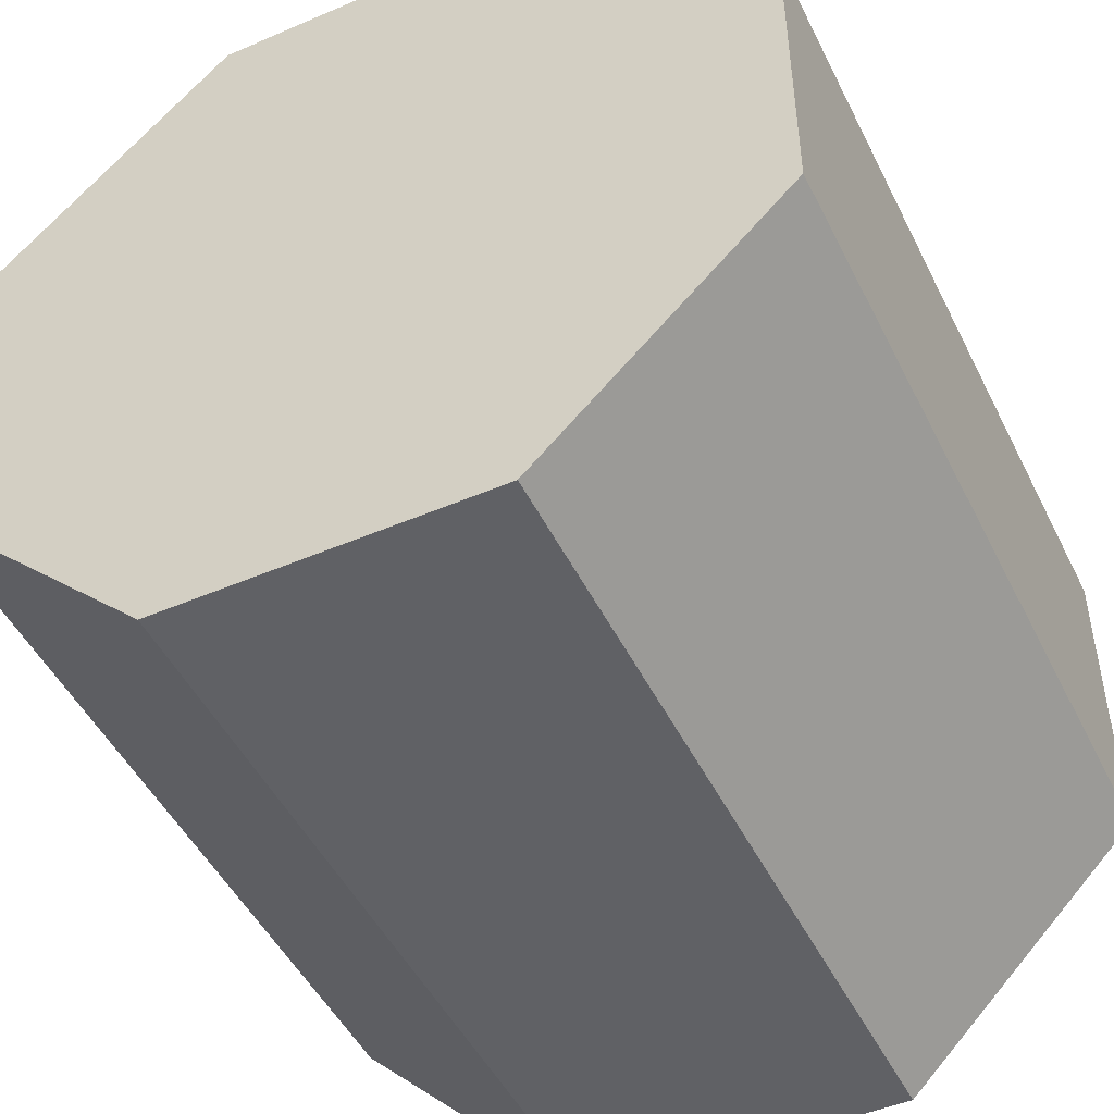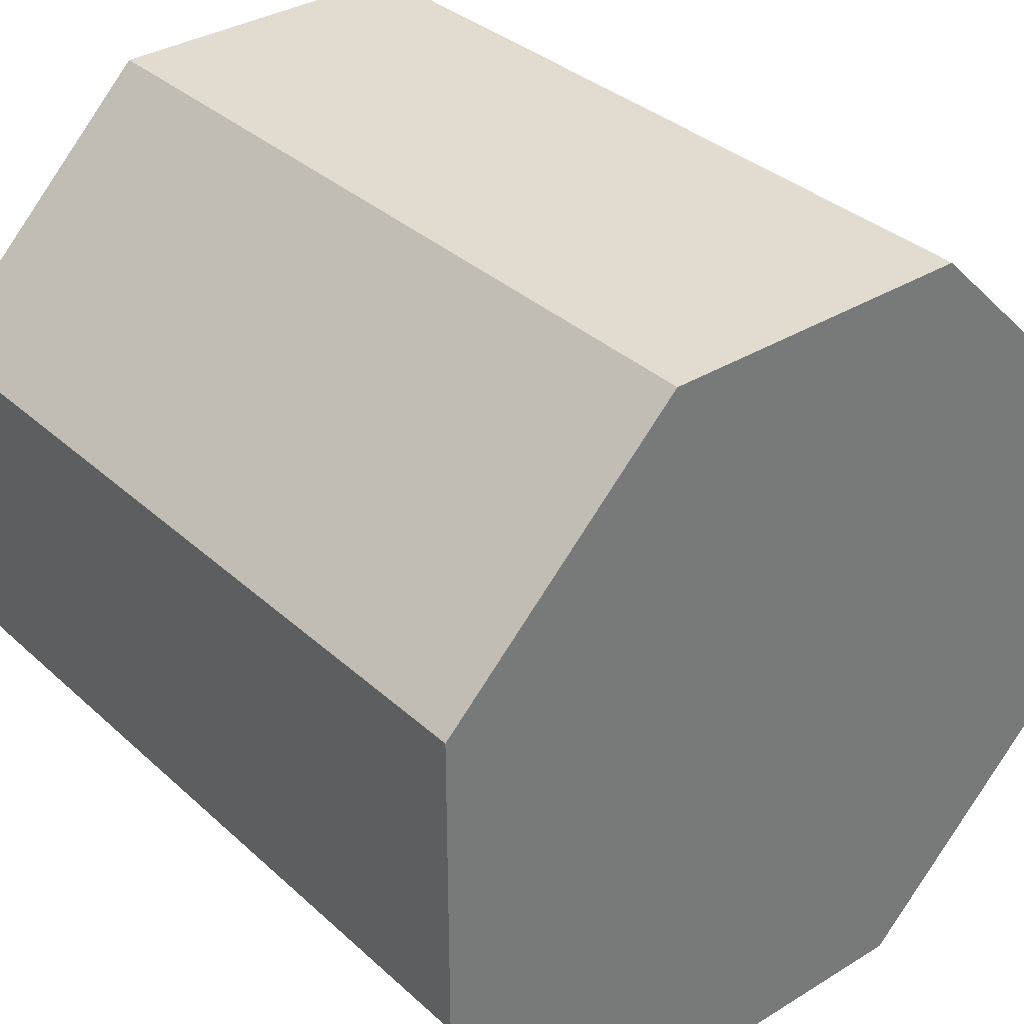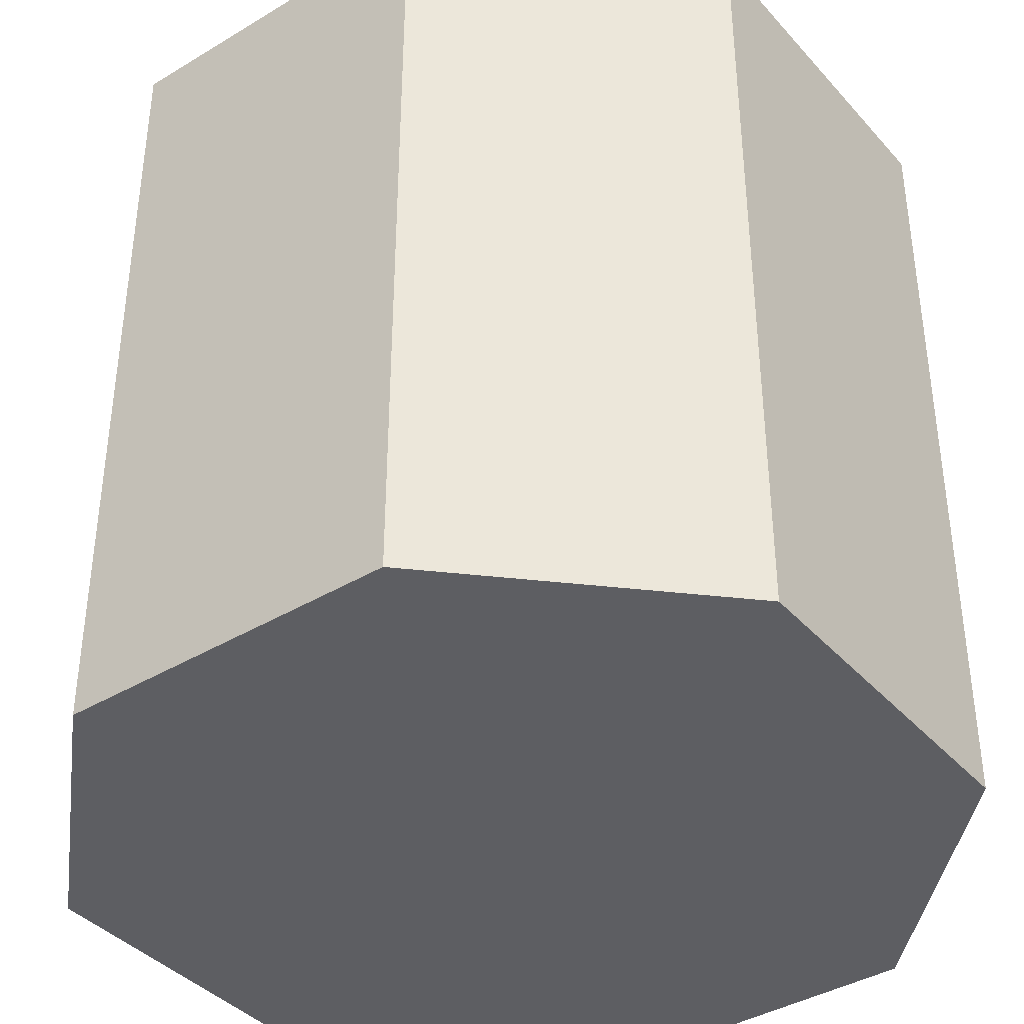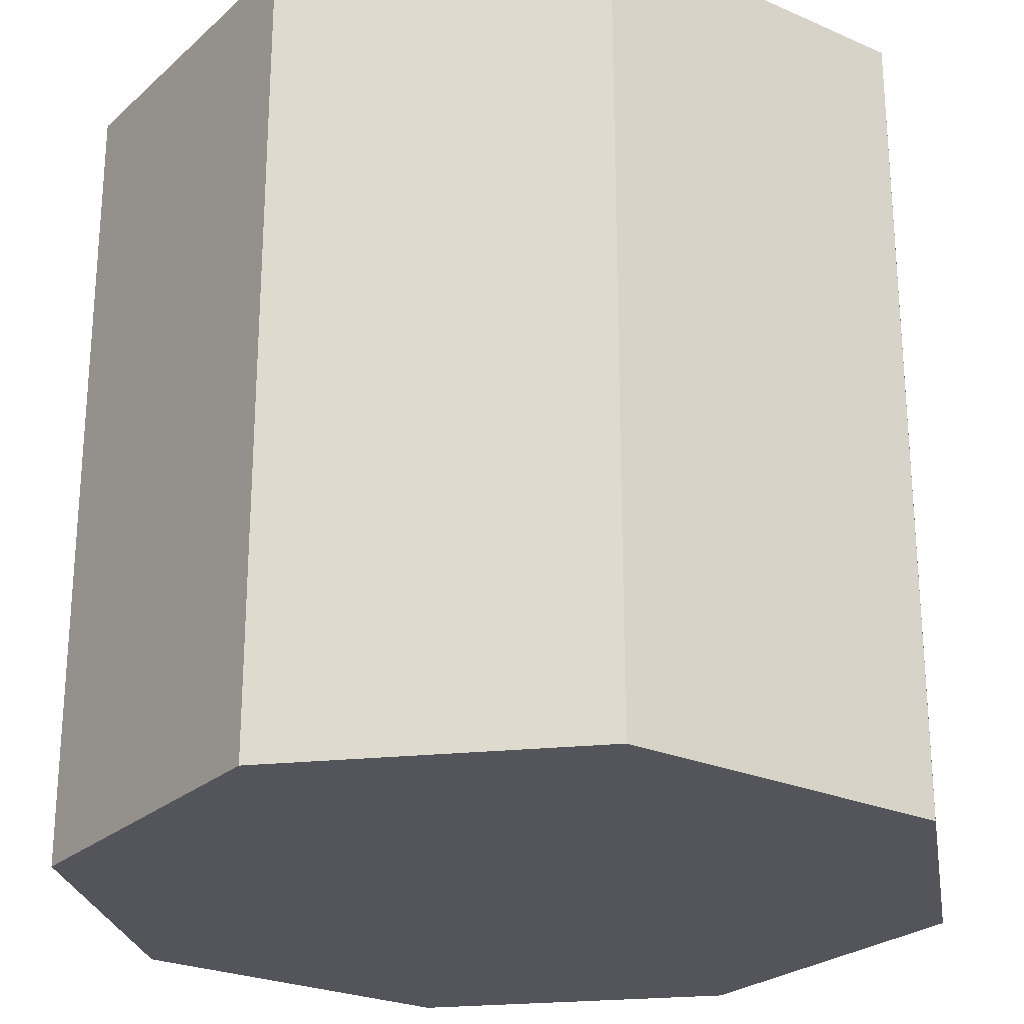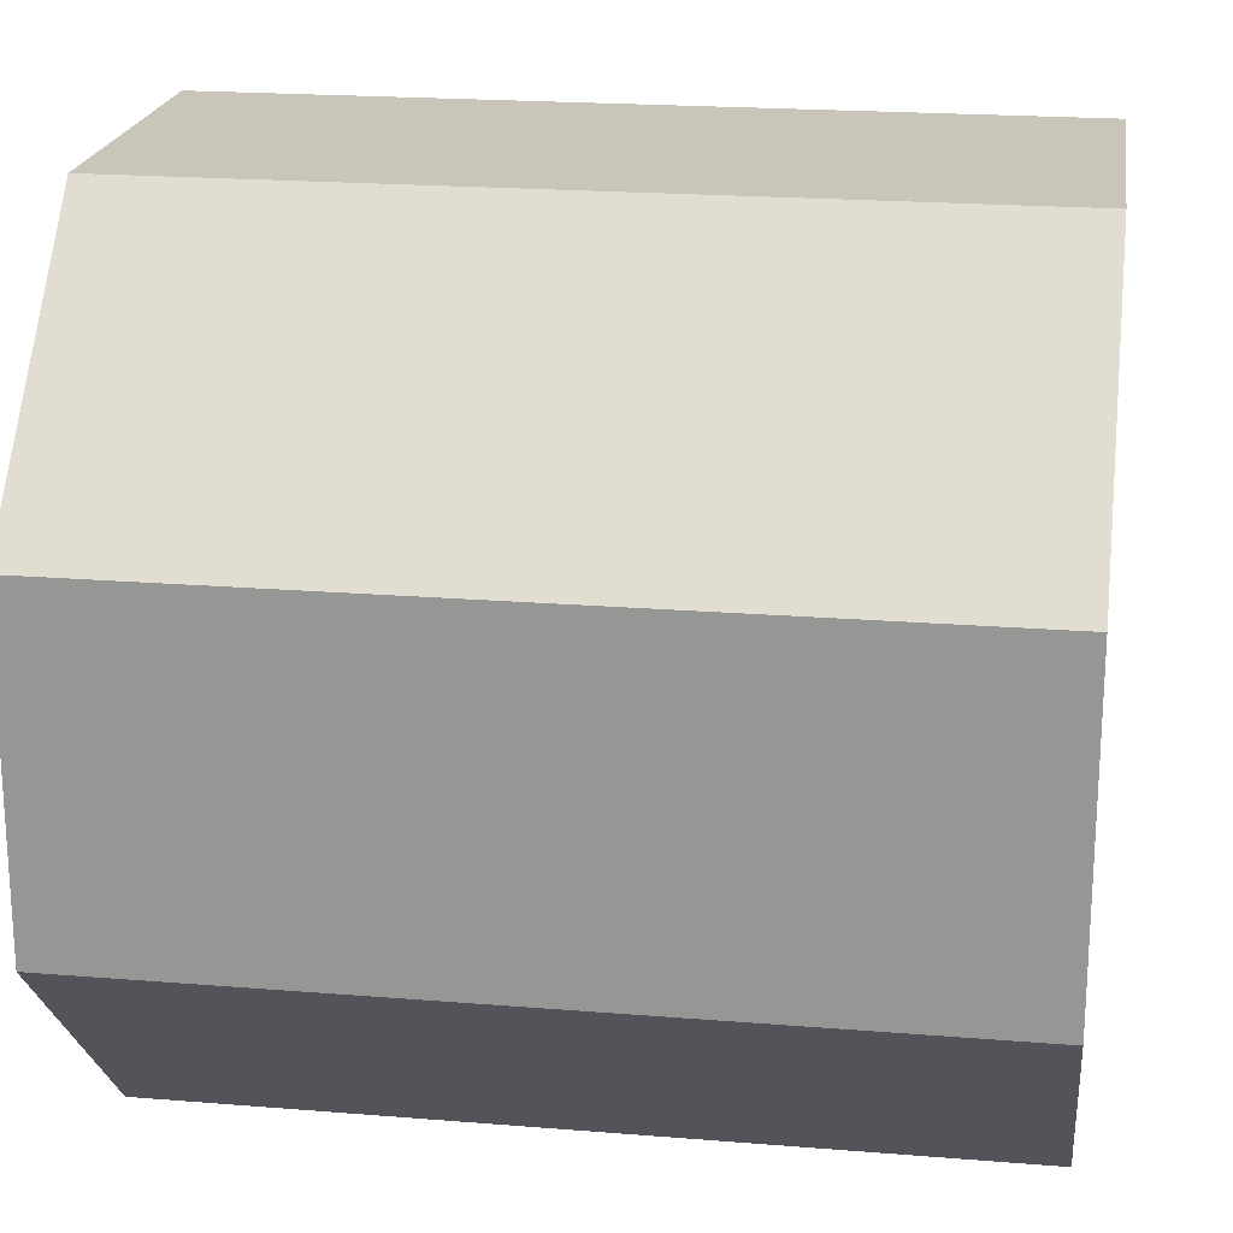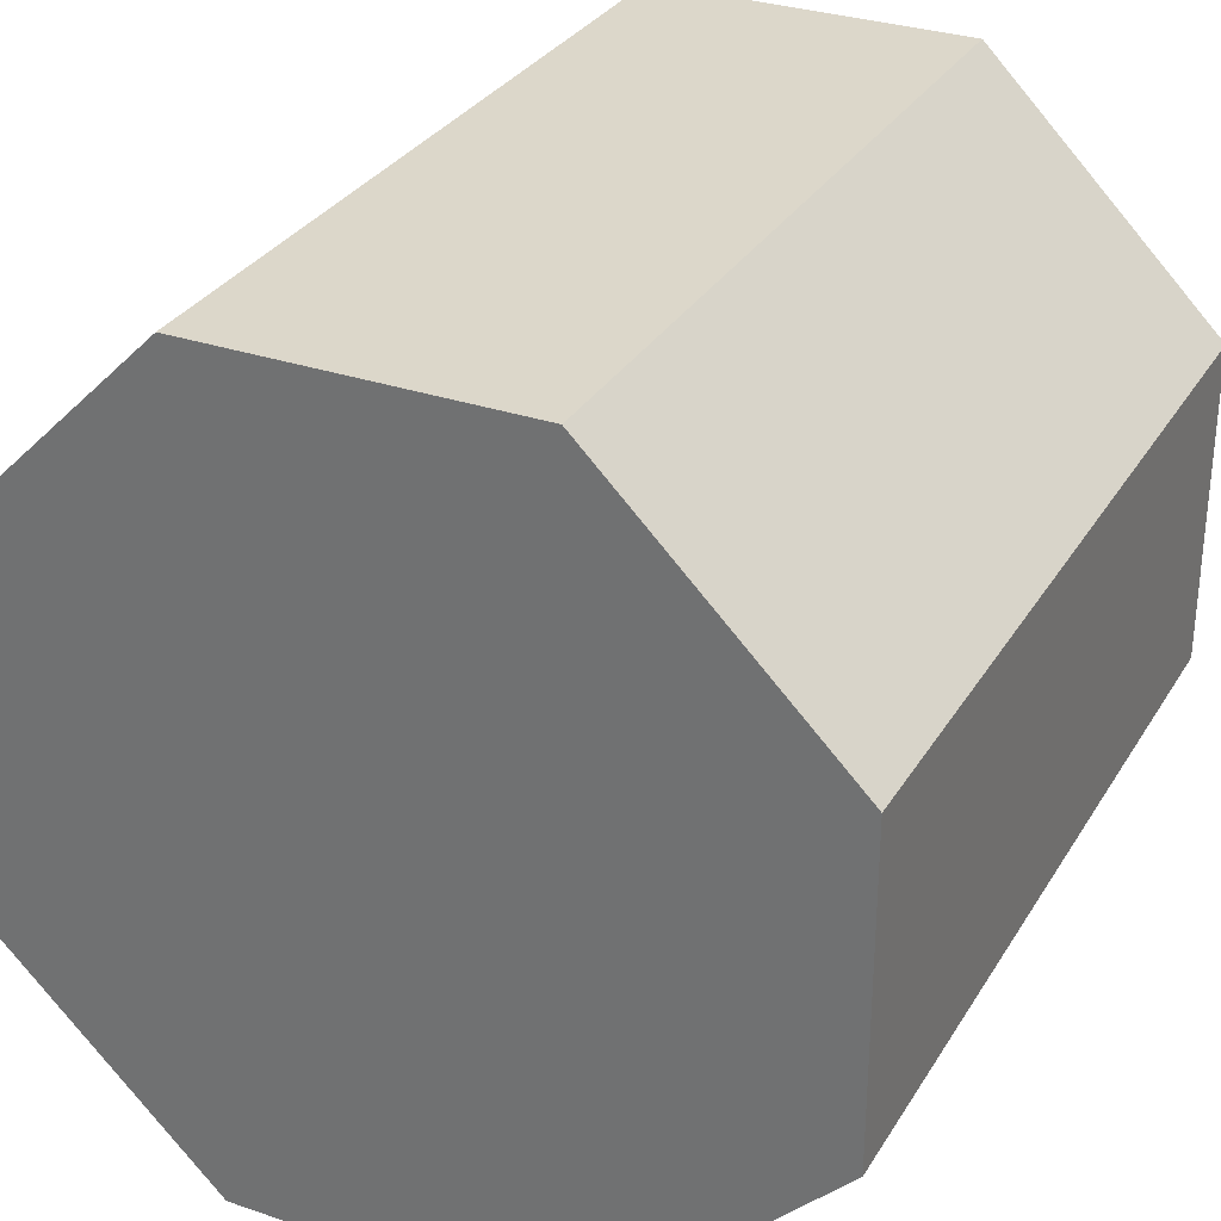
<metadata>
{"format":"obj","ext":"obj","renderer":"f3d","projection":"perspective","resolution":1024,"background":"white","views":[{"elev":-48.4,"azim":25.6,"up":"+Z"},{"elev":34.3,"azim":140.4,"up":"+Z"},{"elev":-39.4,"azim":-98.1,"up":"+Y"},{"elev":-24.9,"azim":9.5,"up":"+Y"},{"elev":20.7,"azim":98.4,"up":"+Z"},{"elev":30.8,"azim":-153.9,"up":"+Z"}]}
</metadata>
<code>
o Cylinder
v -0.4 -1 1
v -0.4 1 1
v -1 -1 -0.4
v -1 1 -0.4
v 1 -1 0.4
v 1 1 0.4
v 0.4 -1 -1
v 0.4 1 -1
v -0.4 -1 -1
v -0.4 1 -1
v 0.4 -1 1
v 0.4 1 1
v -1 -1 0.4
v -1 1 0.4
v 1 -1 -0.4
v 1 1 -0.4
v 0 1 0
v 0 -1 0
f 14 3 13
f 8 7 9
f 6 5 15
f 12 1 11
f 18 5 11
f 17 2 12
f 17 6 16
f 18 1 13
f 6 11 5
f 4 9 3
f 3 18 13
f 8 17 16
f 4 17 10
f 7 18 9
f 8 15 7
f 2 13 1
f 17 14 2
f 17 12 6
f 8 10 17
f 4 14 17
f 18 15 5
f 18 11 1
f 3 9 18
f 7 15 18
f 14 4 3
f 6 15 16
f 12 2 1
f 6 12 11
f 4 10 9
f 8 16 15
f 2 14 13
f 8 9 10

</code>
